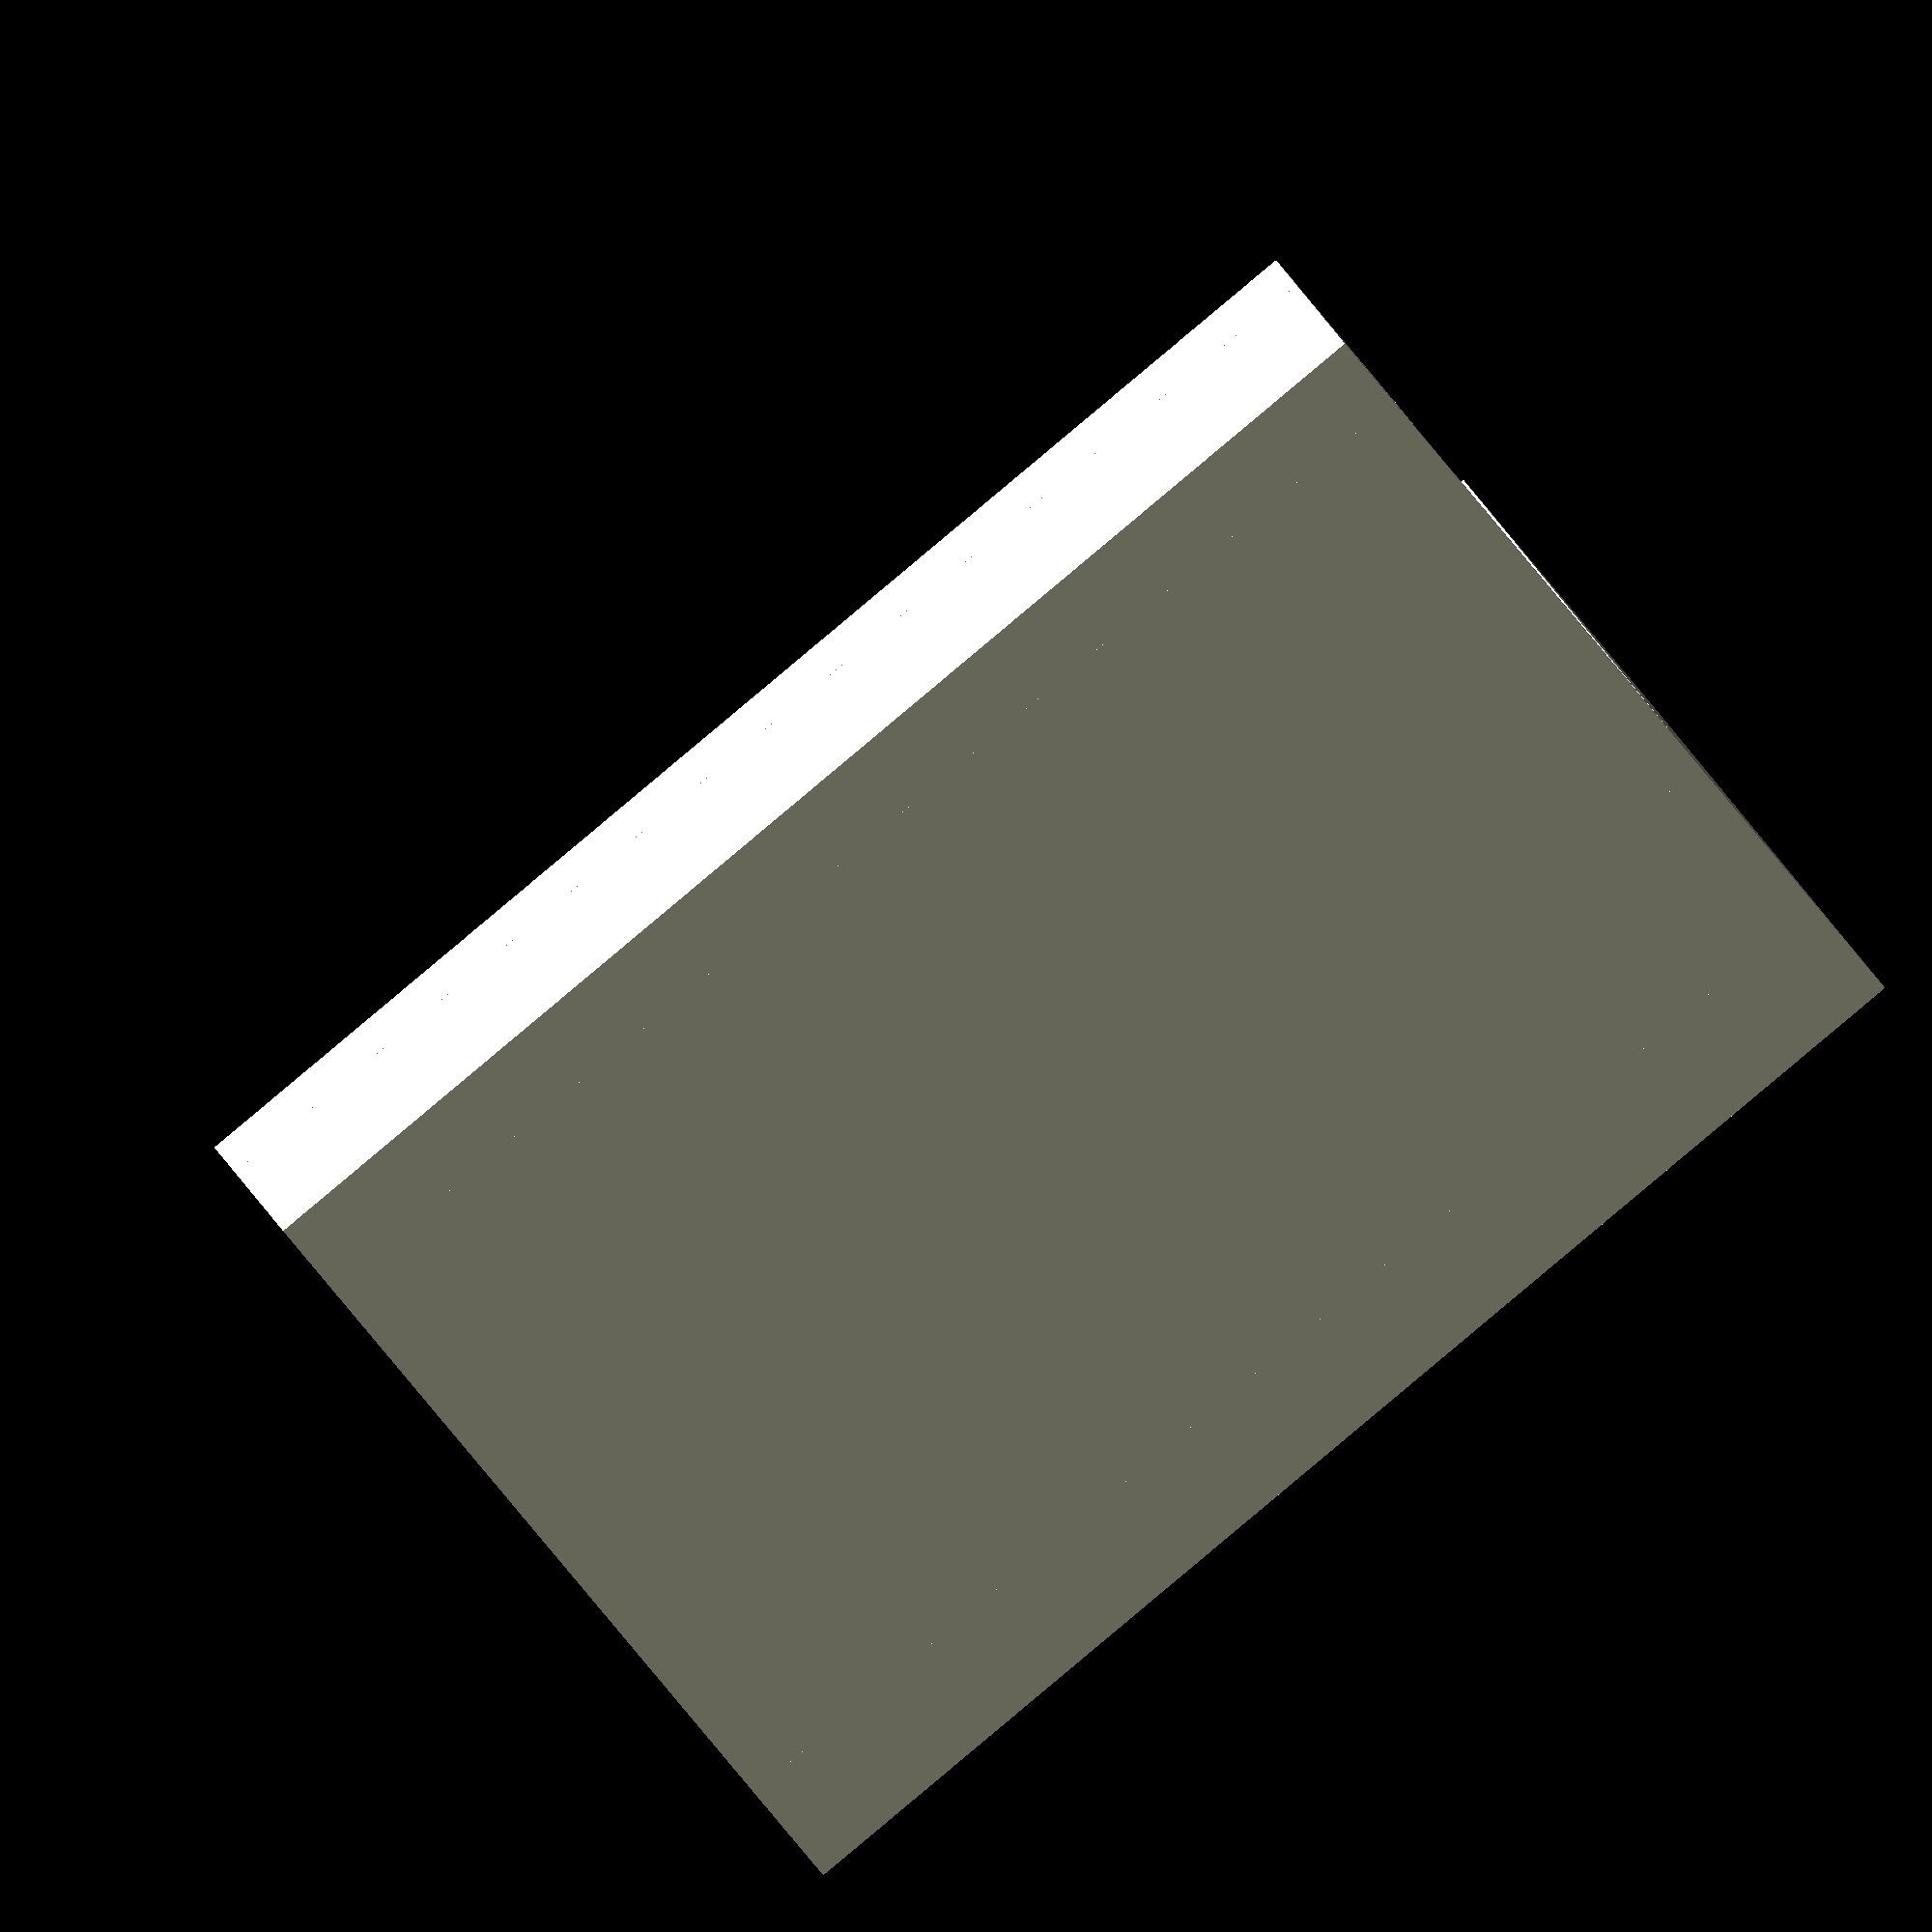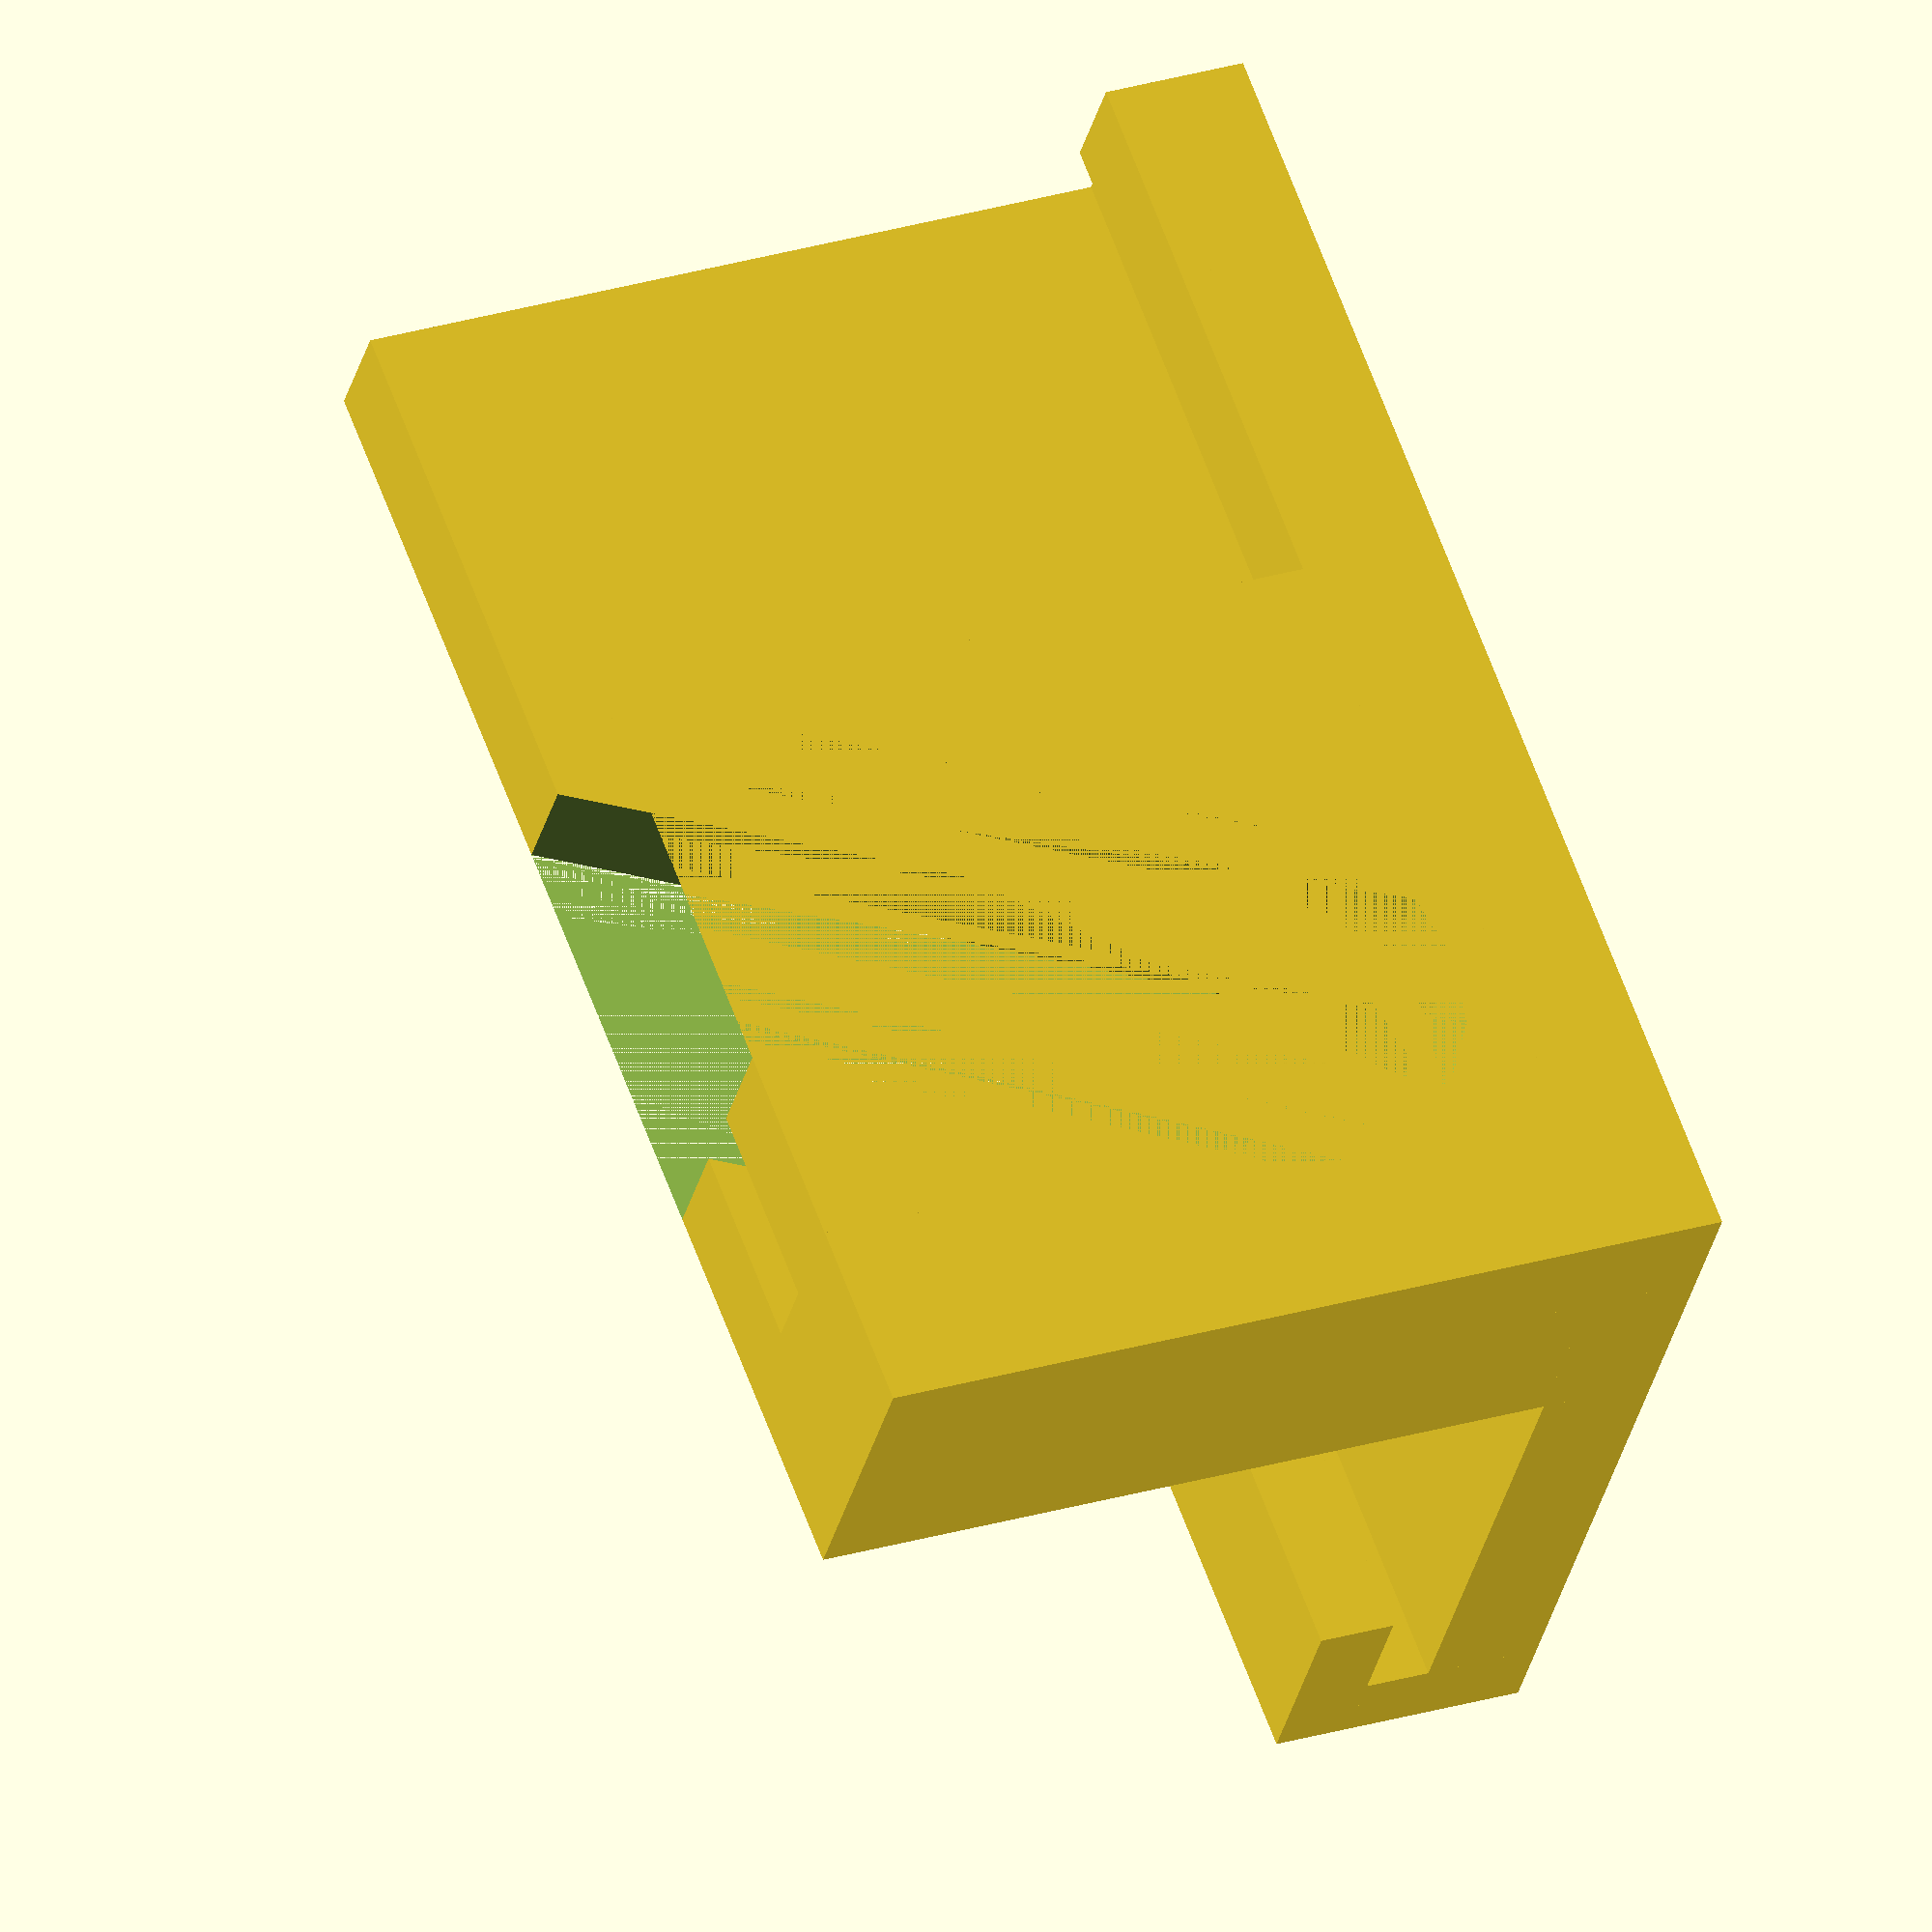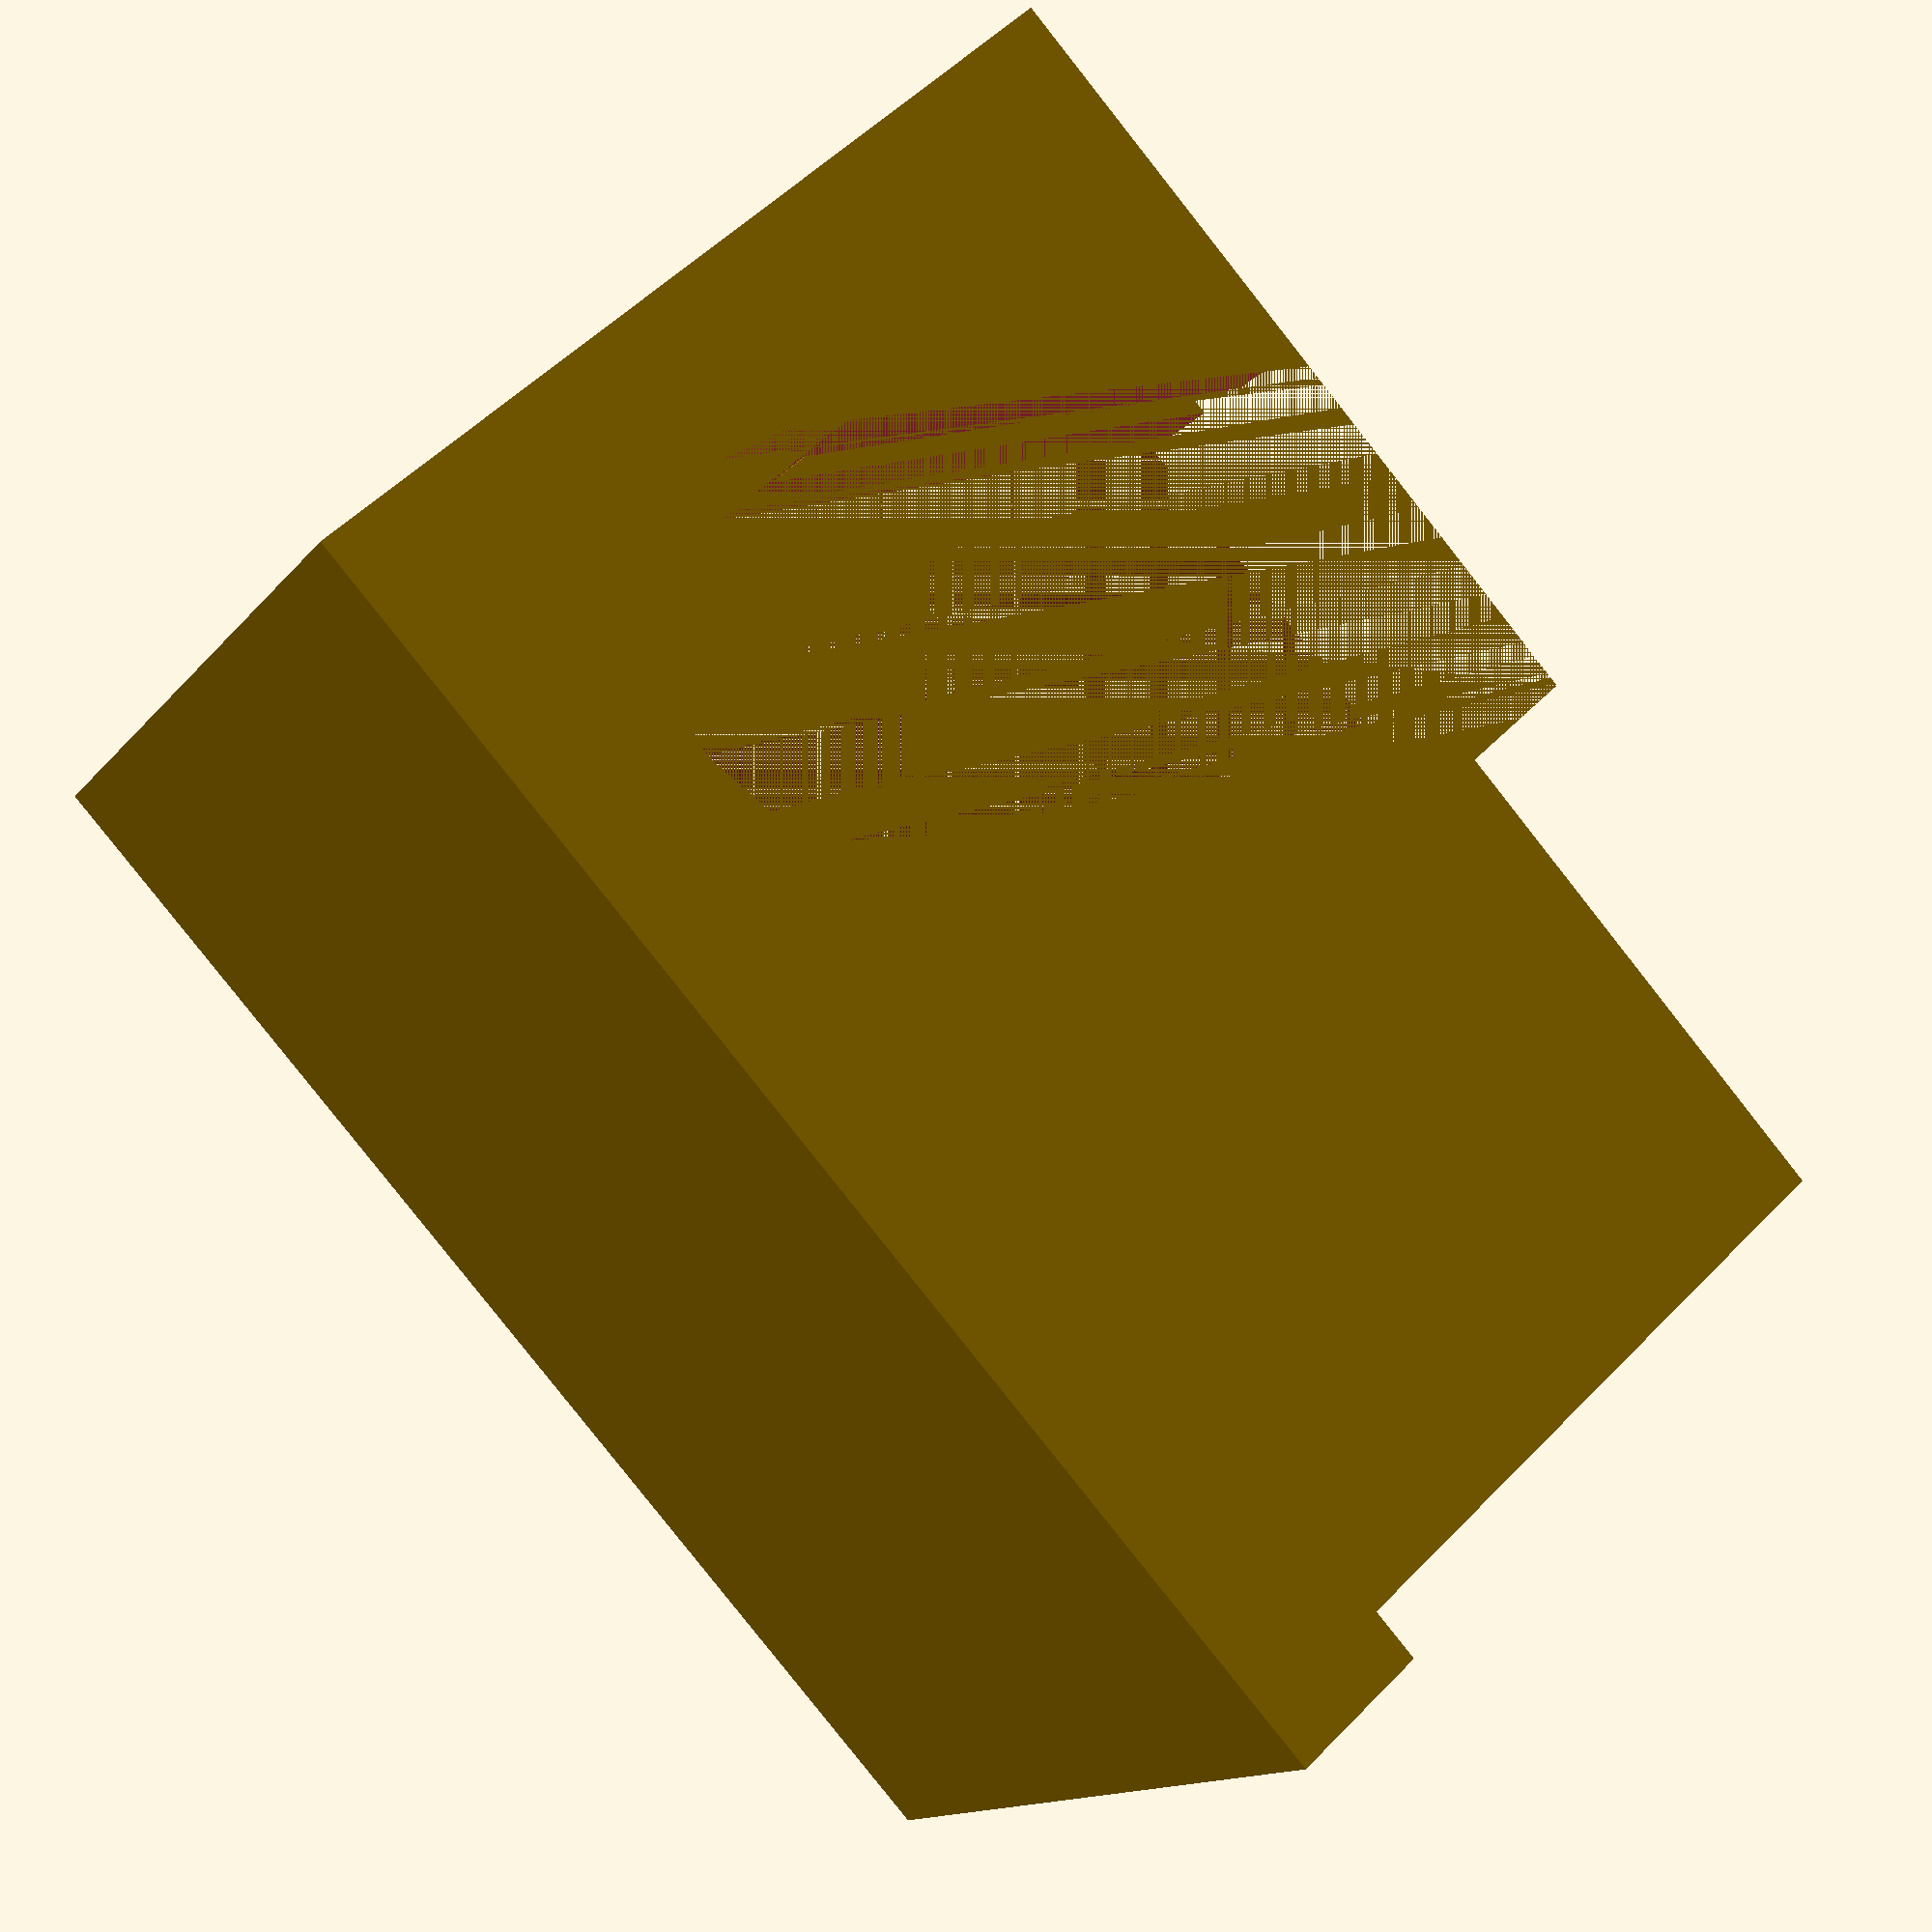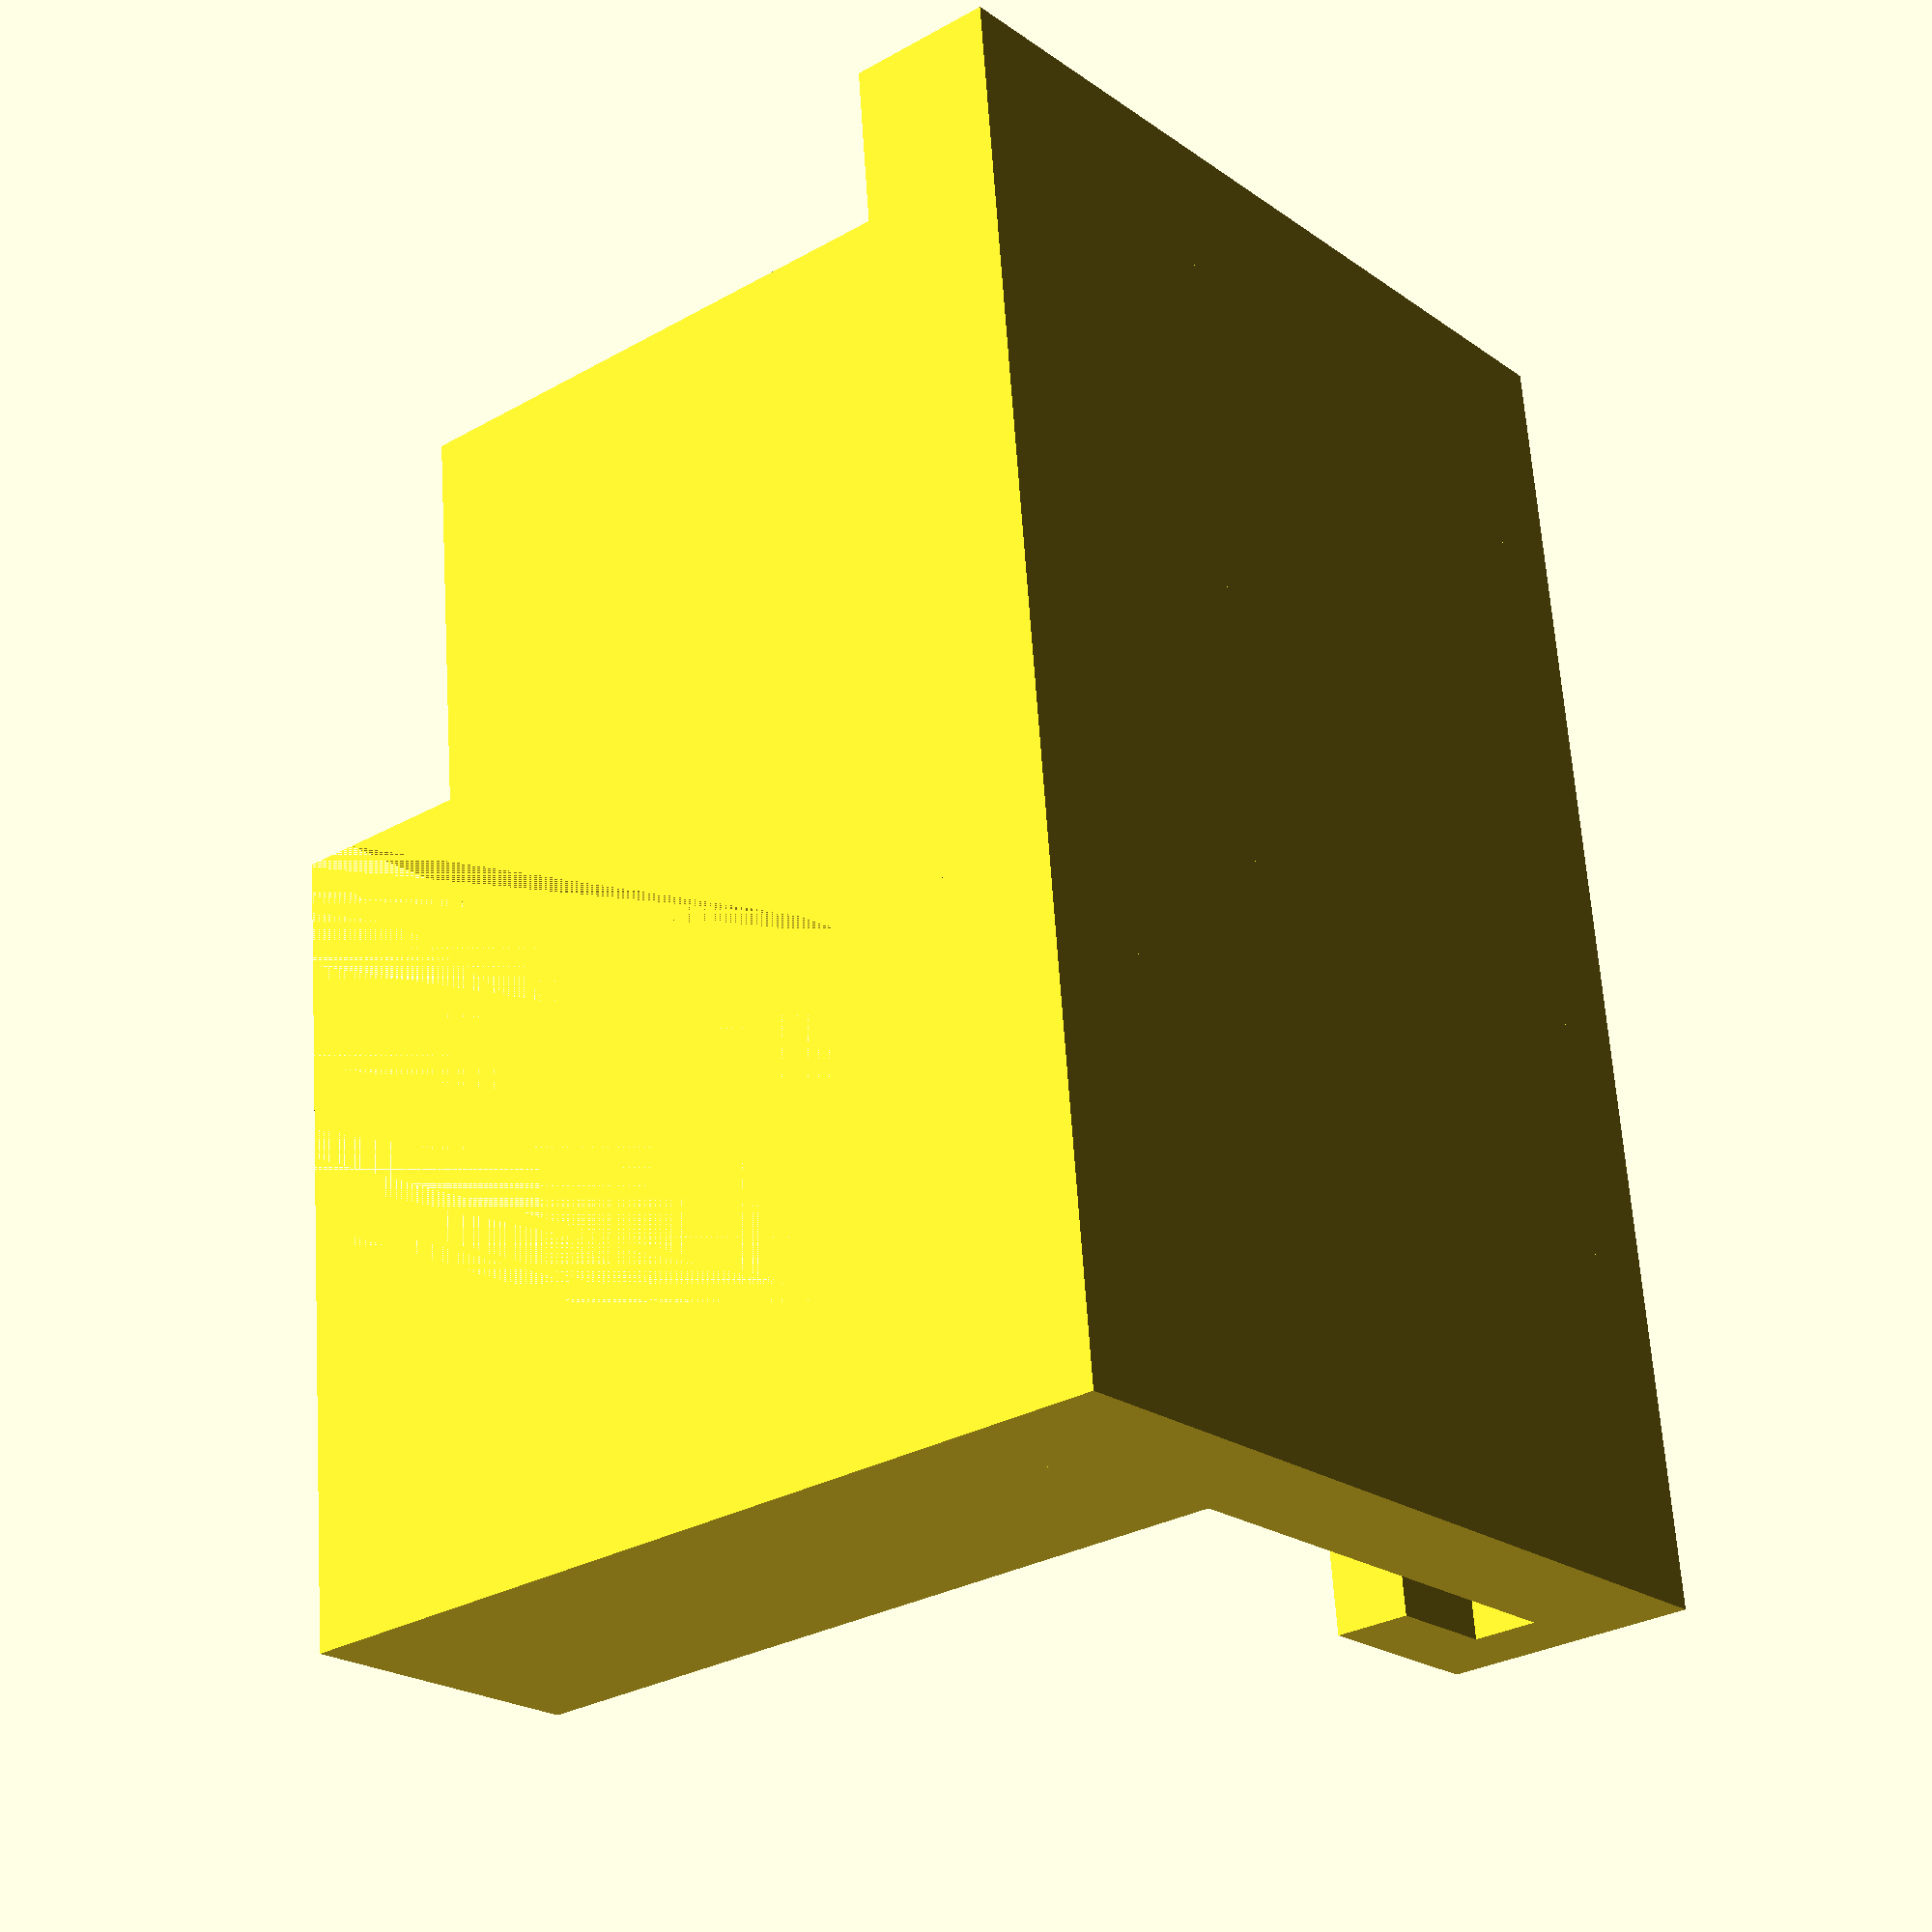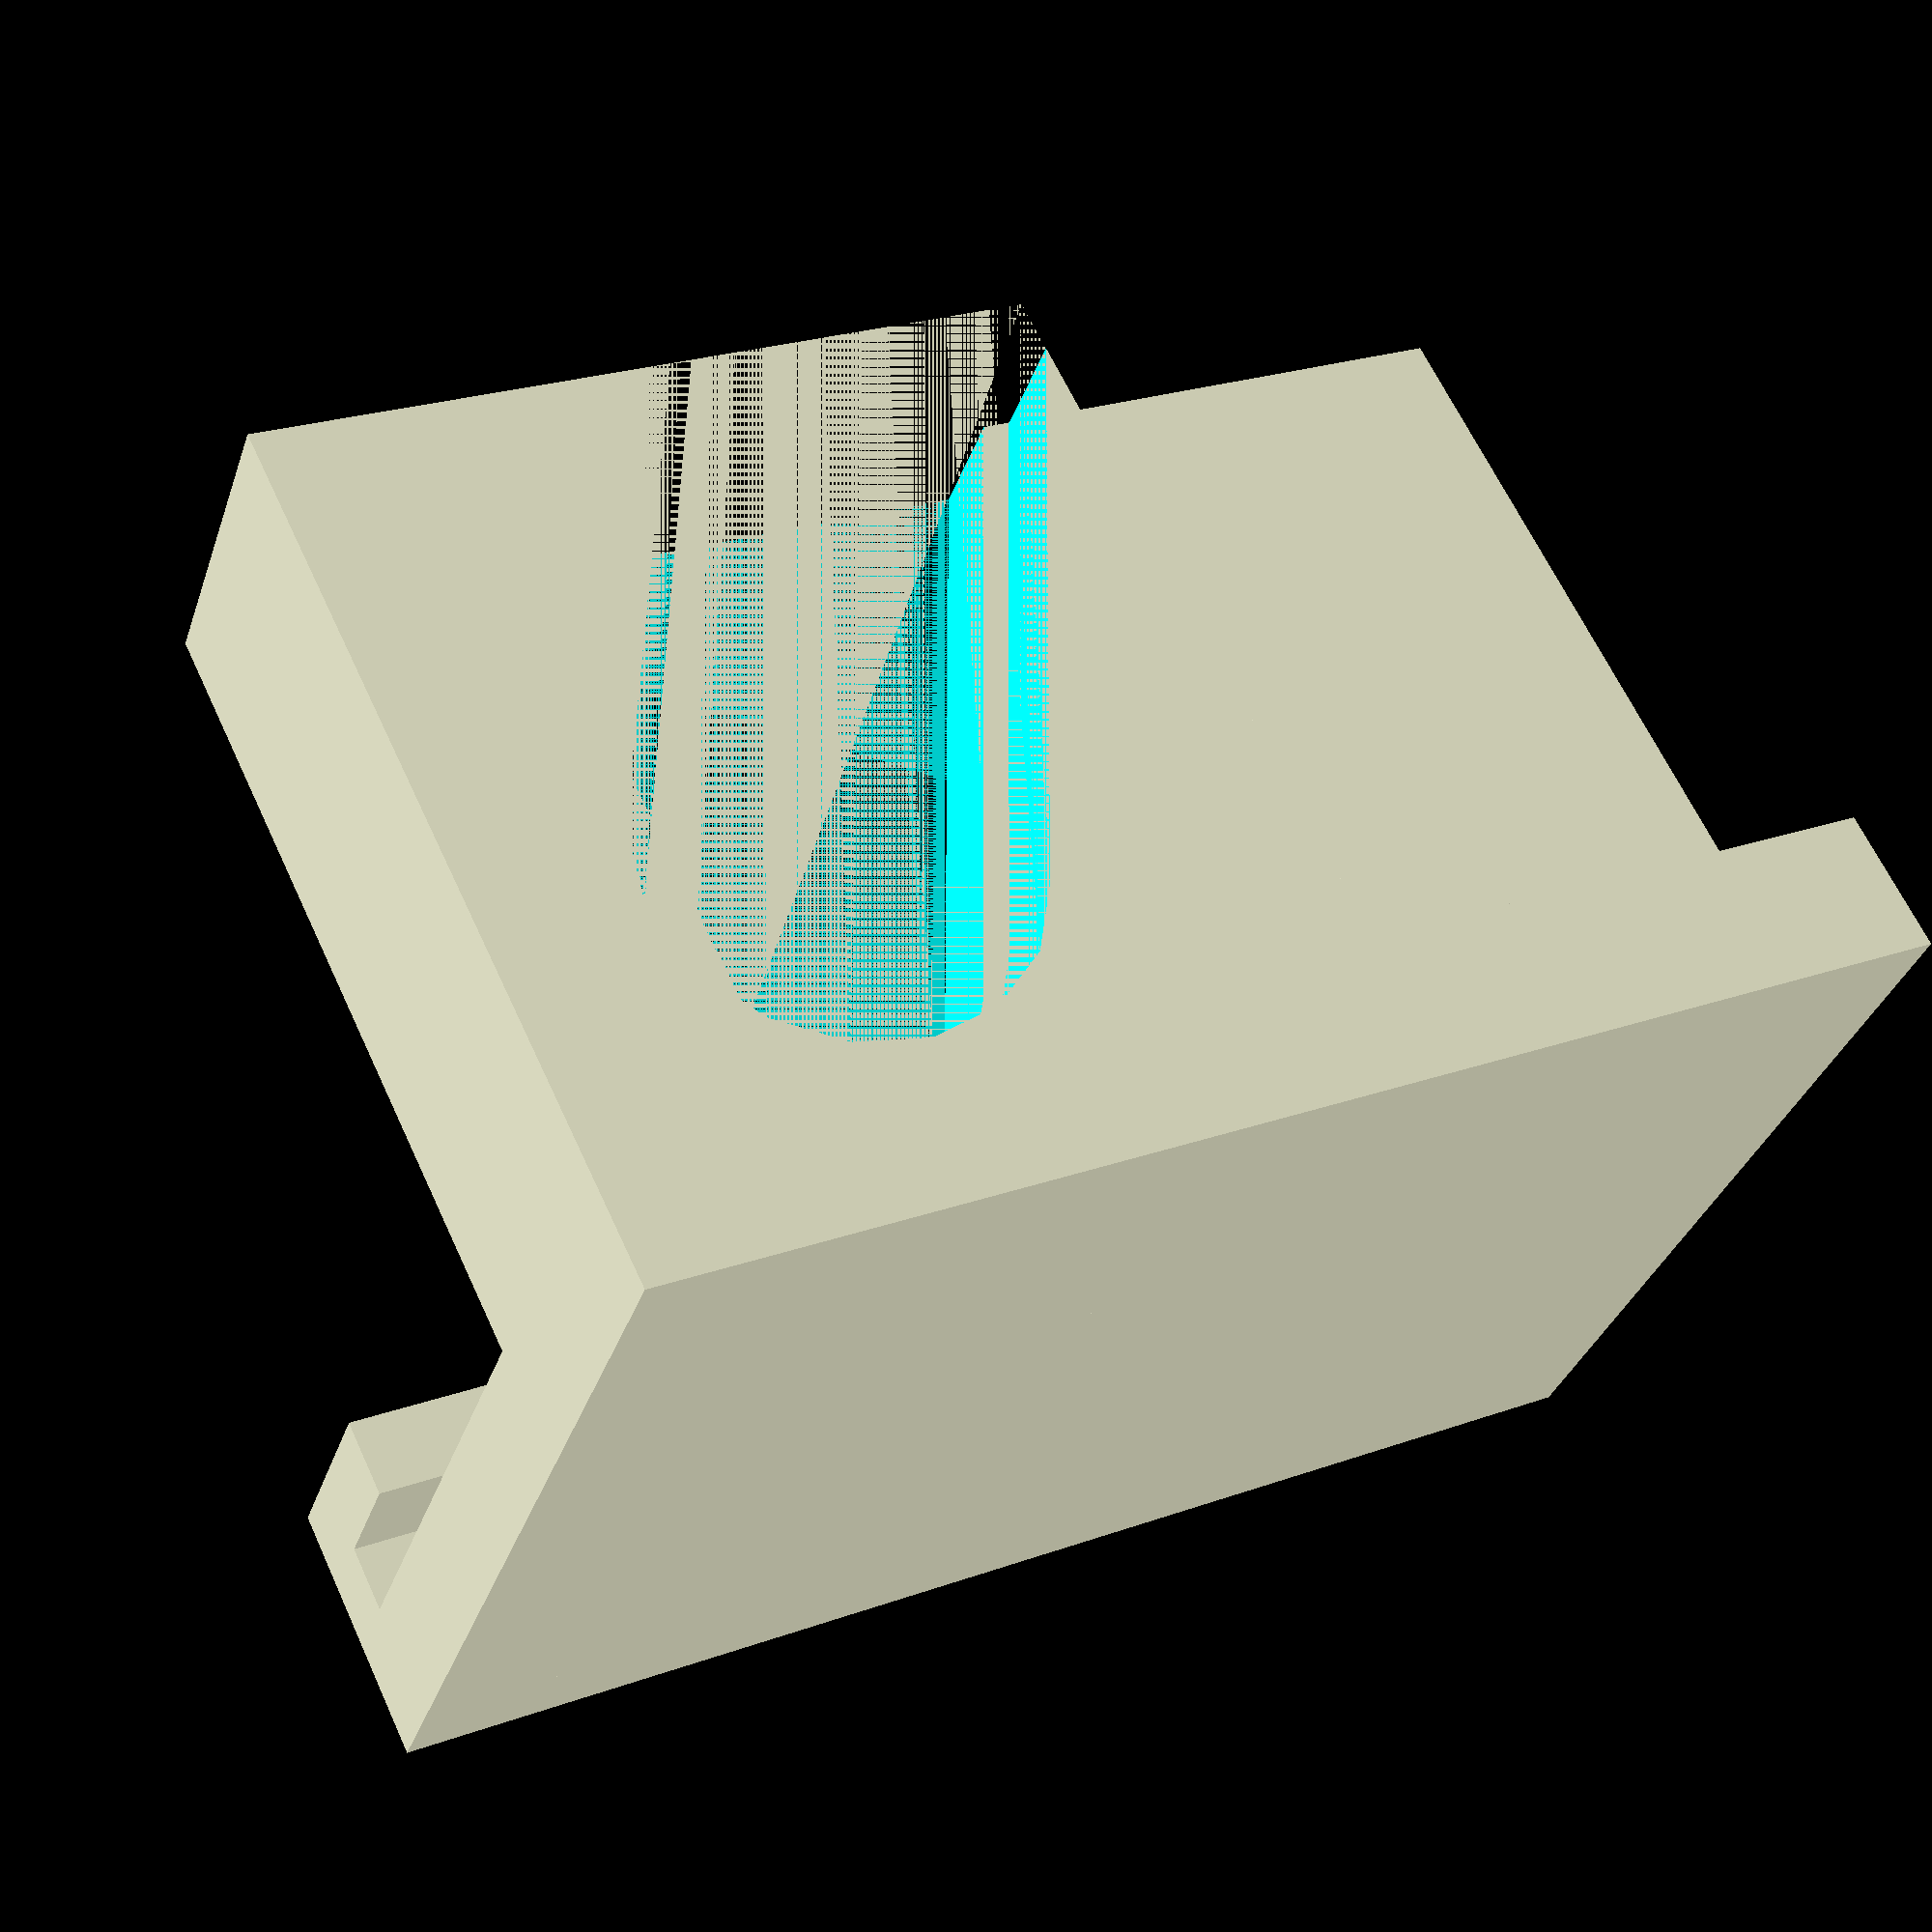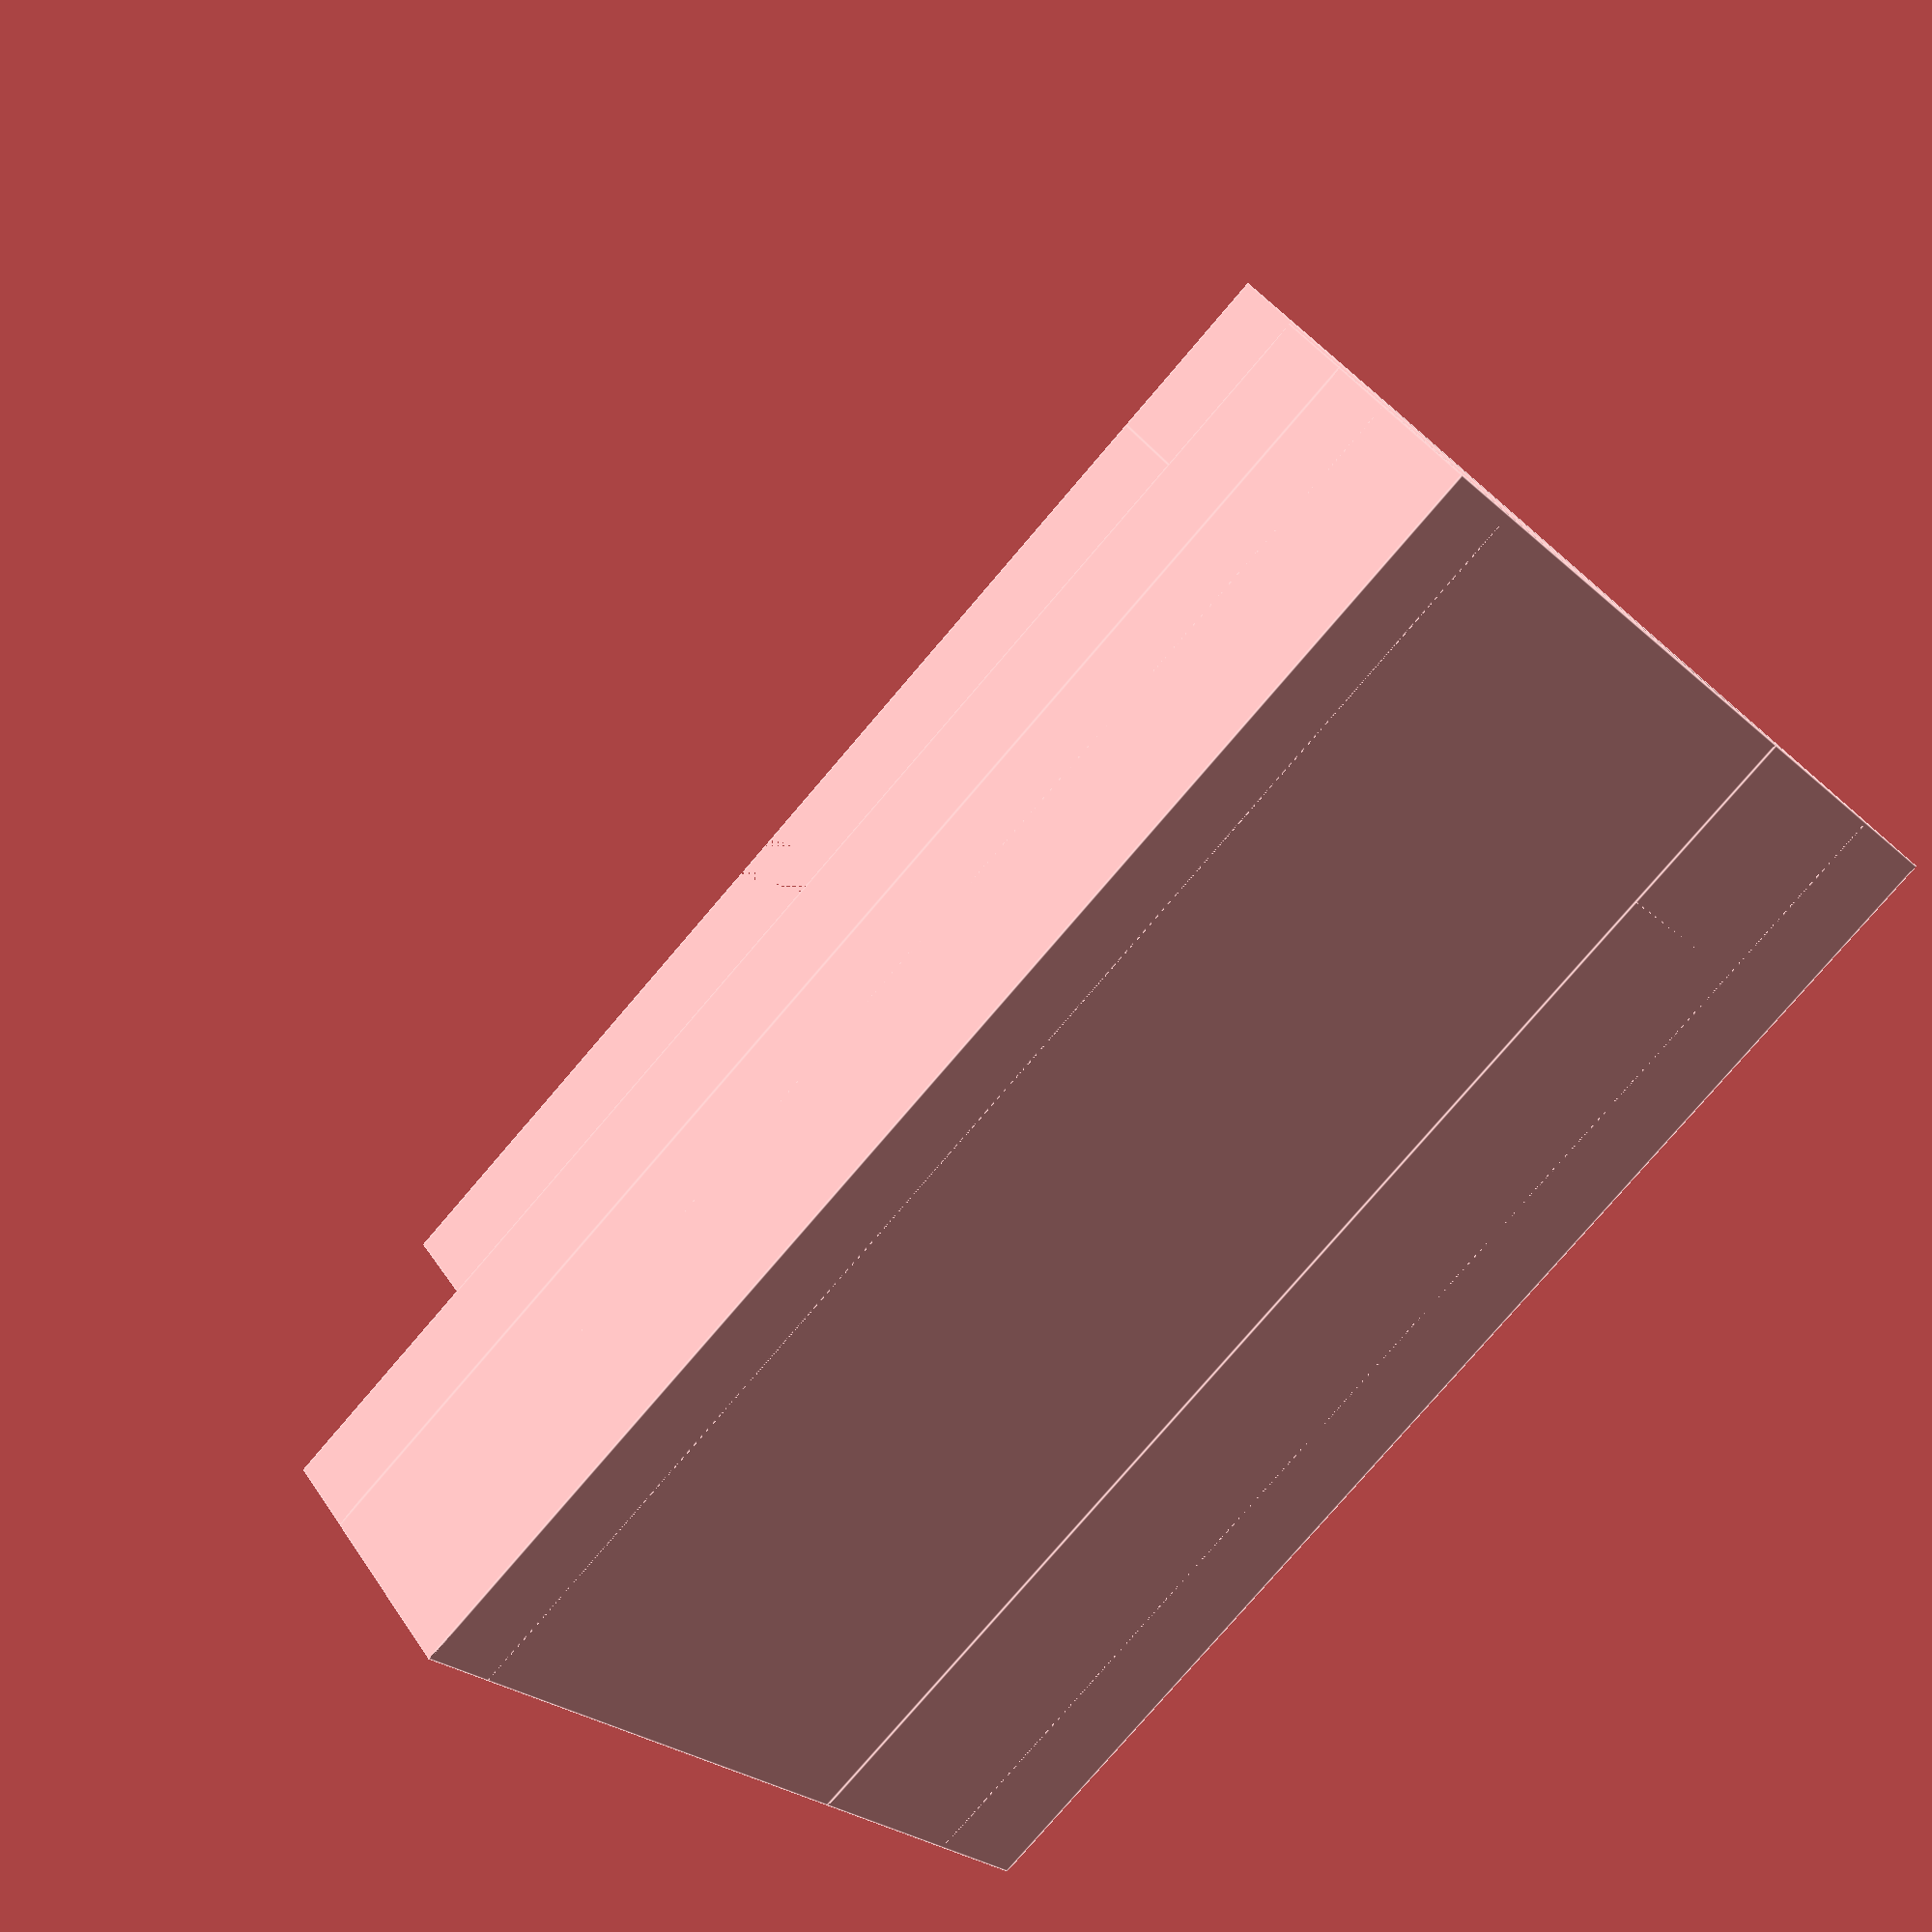
<openscad>
// OpenSCAD model by tselling
// dimensions in mm

// Glass clips for Monoprice Select Mini 3D Printer.  Currently
// setup for BACK LEFT corner... the FRONT RIGHT corner should
// be the same.  Note the clips squeeze against the glass plate,
// they do not clip over the top.  Changing doOppositeCorners to 1
// will do the BACK RIGHT & FRONT LEFT corners.  To  make a tight 
// fit estimate the plate is slightly smaller (... you can always 
// sand to make fit if slightly too tight.  Currently setup for 
// 130mmx130mmx3mm glass plate.  
// Commented glass values should work for 140mmx140mmx3mm plate.

fn=20;

// Change this variable for opposite corners (1 vs 0)
doOppositeCorners=0;

// (mm) thickness of glass plate
glassThickness=3.0;

// (mm) distance to glass from back - neg for smaller plate
glassBack=-15.6;
// glassBack = -10.6;

// (mm) distance to glass from left side - neg for smaller plate
glassSide=-0.8;
// glassSide = -6.0;

// (mm) length (X) of the base (underneath plate)
baseBack = 20;

// (mm) depth (Y) of the base (underneath plate)
baseSide = 30;

// (mm) thickness of the base of the clip 
baseThickness=3.0;

// (mm) adjust thickness of the wall of the clip
backWall=5.0;

// (mm) adjust thickness of the wall of the clip
sideWall=3.0;

// (mm) thickness of build plate without glass
plateThickness=2.0;

// (mm) diameter of hole needed in base for leveling screw + spring
screwDiameter=9.9;

// (mm) distance from back to screw center & averaged with front
screwBack = 3.9;

// (mm) measured from left side to screw center
screwSide = 6;

// (mm) Height from bottom of plate to bottom lip
latchHeight = 16.2;

// (mm) inside catch height...depress plate to latch/unlatch
latchCatch = 3.0;

// (mm) inside catch thickness
latchInside = 2.0;

// (mm) bottom of latch thickness
latchUnder = 2.1;

// (mm) thickness of the plate lip
latchDepth = 1.7;

totalHeight = baseThickness+plateThickness+glassThickness; 
plateHeight = baseThickness+plateThickness; 

union() {    
difference() {
union() {
    
// base
translate([0,0,0]) cube([baseBack,baseSide,baseThickness]);
   
plusX = glassSide > 0 ? glassSide : 0; 
xLength = baseBack + sideWall + plusX;
x = doOppositeCorners == 0 ? -sideWall-plusX : 0;
if ( glassBack <= 0 ) {
// Wall along X Axis
translate([x,baseSide,0]) 
    cube([xLength,backWall,totalHeight]);
// Tab along X Axis
translate([x,baseSide+glassBack,plateHeight])
    cube([xLength,backWall-glassBack,glassThickness]);
} else {
    // Extend base first--high enough for glass to sit on
    translate([x,baseSide,0])
        cube([xLength,glassBack,plateHeight]);
    // Now add wall to hold glass
    translate([x,baseSide+glassBack,0])
        cube([xLength,backWall,totalHeight]);
}

// Wall along Y axis
yLength = glassBack>0 ? baseSide+wallThickness+glassBack : baseSide+backWall;
if ( glassSide <= 0 ) { // Glass shorter at side 
    x1 = doOppositeCorners == 0 ? -sideWall : baseBack;
    x2 = doOppositeCorners == 0 ? -sideWall : baseBack+glassSide; 
    // Wall along Y Axis
    translate([x1,0,0])
        cube([sideWall,yLength,totalHeight]);
    // Tab along Y Axis    
    translate([x2,0,plateHeight])
        cube([sideWall-glassSide,yLength,glassThickness]);   
} else {  // Glass bigger at side
    x1 = doOppositeCorners == 0 ? -glassSide-sideWall : baseBack;
    x2 = doOppositeCorners == 0 ? -glassSide-sideWall : baseBack+glassSide;
    // Extend base first-- high enough for glass to sit on
    translate([x1,0,0])
        cube([backWall+glassSide,yLength,plateHeight]);
    // Now add wall to hold glass
    translate([x2,0,0])
        cube([backWall,yLength,totalHeight]);
} //else

} // union

// add slot for leveling screw & spring
x1 = doOppositeCorners == 0 ? screwSide : baseBack-screwSide;
x2 = doOppositeCorners == 0 ? baseBack*6 : -baseBack*5;
    hull() {
        translate([x1,baseSide-screwBack,0])
            cylinder(h=totalHeight,d=screwDiameter);
        translate([x2,-baseSide,0])
            cylinder(h=totalHeight,d=screwDiameter);

} // hull

} // difference

// Add latch 
ll = baseSide + backWall;
lh = latchHeight - baseThickness;
ly = 0;
x1 = doOppositeCorners == 0 ? -sideWall : baseBack;
x2 = doOppositeCorners == 0 ? -sideWall : baseBack-latchDepth;
x3 = doOppositeCorners == 0 ? latchDepth : baseBack-latchDepth-latchInside;

translate([x1,ly,-lh-latchUnder])
    cube([sideWall, ll, lh+latchUnder]);
translate([x2,ly,-lh-latchUnder])
    cube([sideWall+latchDepth, ll, latchUnder]);
translate([x3,ly,-lh-latchUnder])
    cube([latchInside, ll, latchCatch+latchUnder]);

} // union

</openscad>
<views>
elev=239.7 azim=108.7 roll=324.1 proj=o view=wireframe
elev=31.6 azim=159.2 roll=347.2 proj=o view=solid
elev=13.0 azim=317.6 roll=336.8 proj=p view=wireframe
elev=22.0 azim=175.1 roll=39.3 proj=p view=wireframe
elev=214.5 azim=64.0 roll=197.6 proj=p view=solid
elev=204.7 azim=128.1 roll=325.6 proj=p view=edges
</views>
